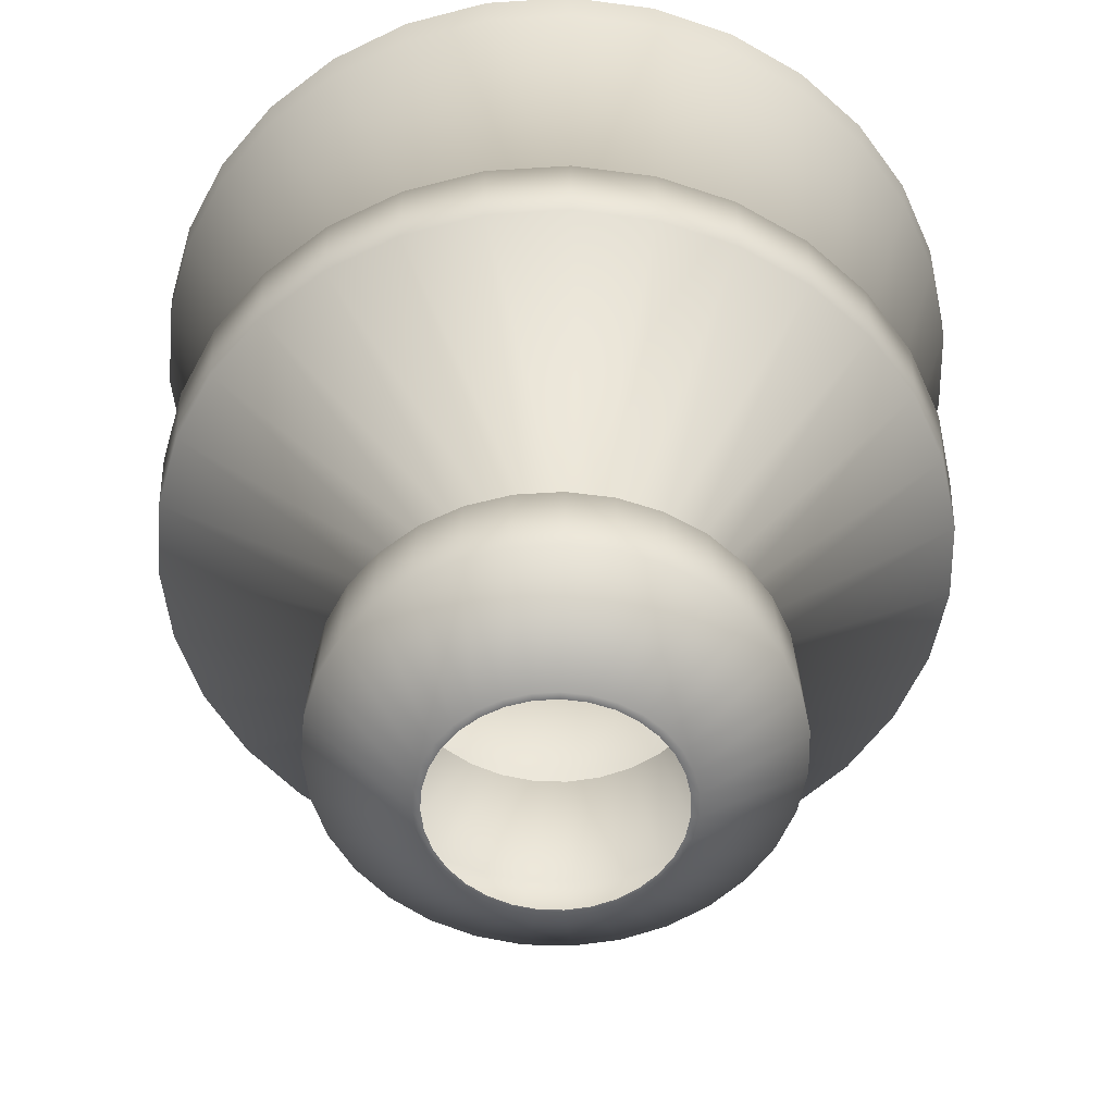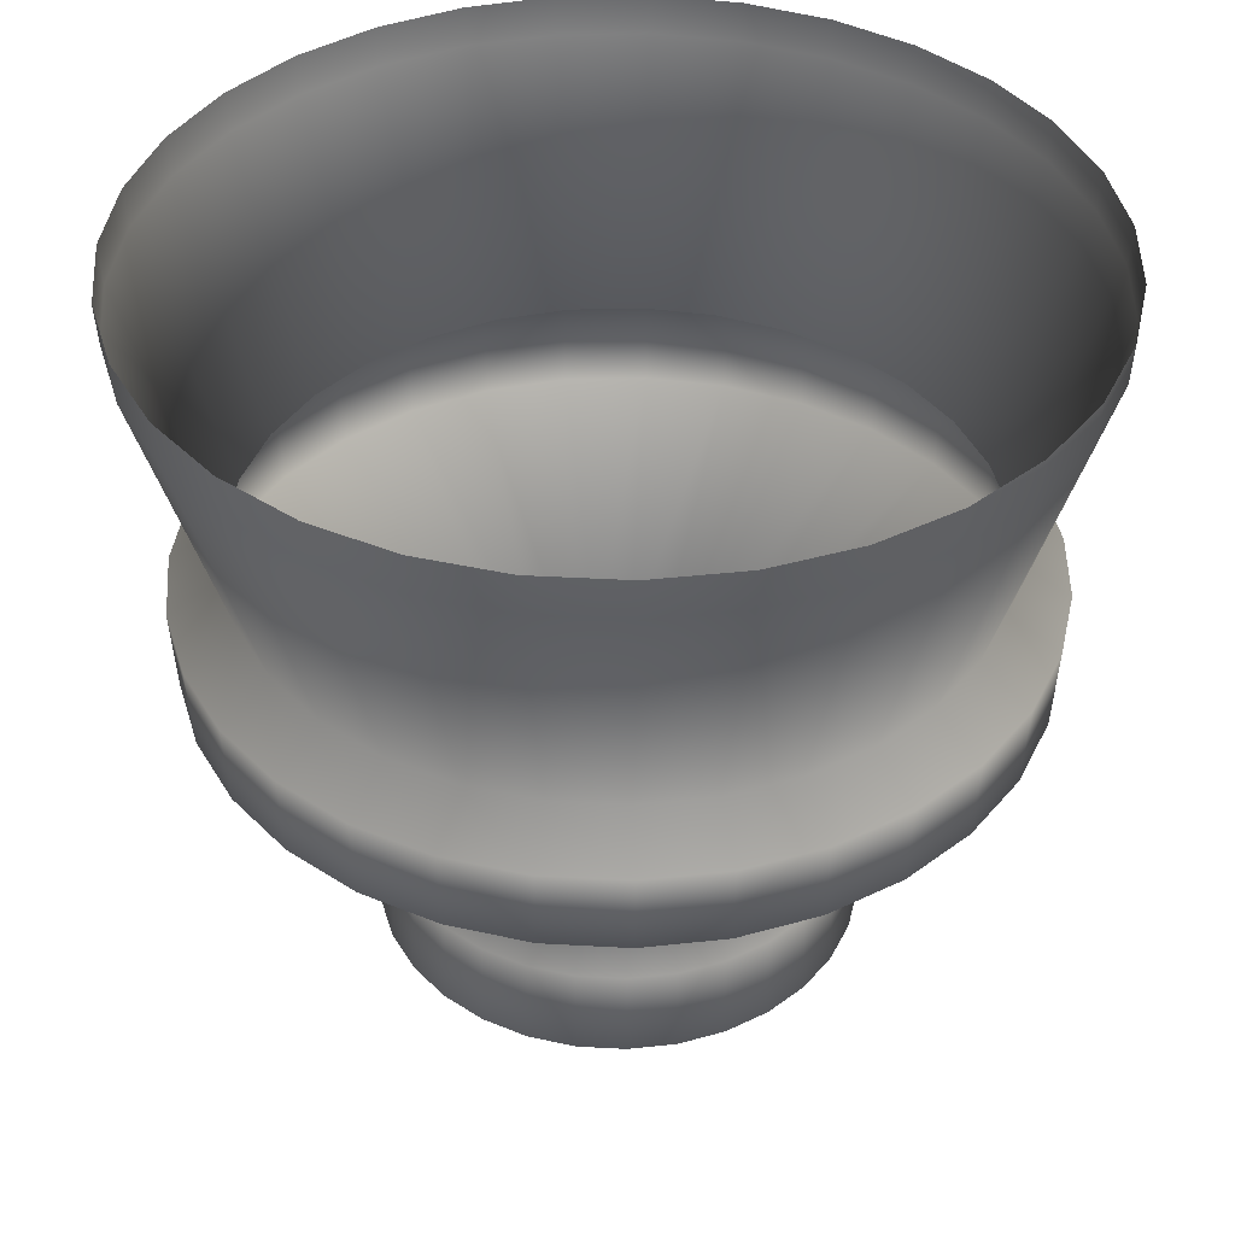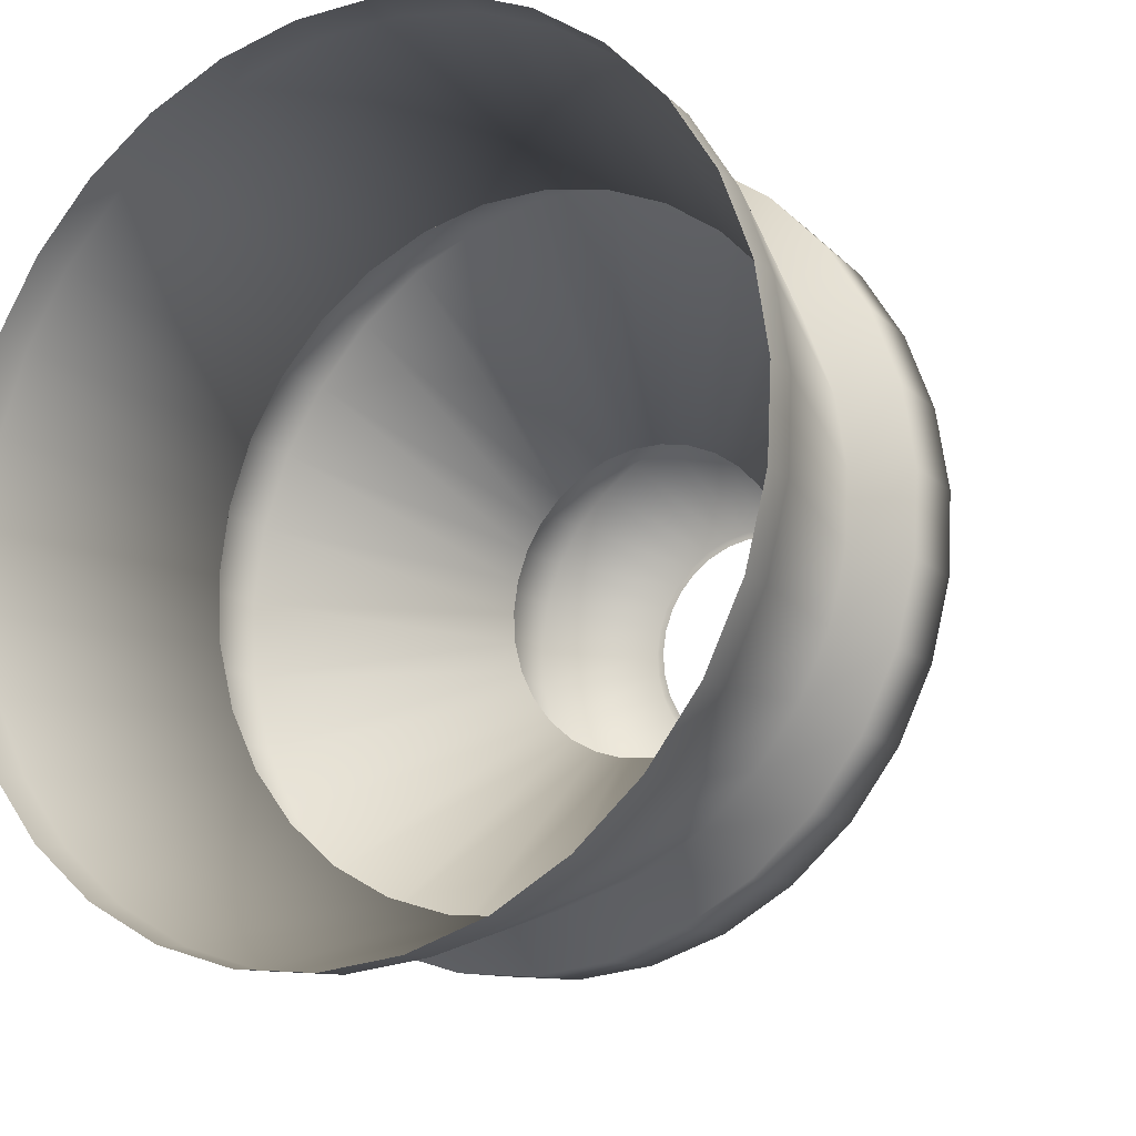
<metadata>
{"format":"obj","ext":"obj","renderer":"f3d","projection":"perspective","resolution":1024,"background":"white","views":[{"elev":-55.8,"azim":96.9,"up":"+Y"},{"elev":39.9,"azim":-77.2,"up":"+Y"},{"elev":-14.5,"azim":-148.3,"up":"+Z"}]}
</metadata>
<code>
v 0.01033 0 0.09971
v -0.009796 0 0.09978
v -0.009193 0 0.09377
v 0.009705 0 0.09371
v 0.01867 0.05759 0.1793
v -0.01762 0.05759 0.1794
v -0.03263 0.5827 0.3318
v 0.03466 0.5827 0.3316
v 0.03484 0.6129 0.3333
v -0.03281 0.6129 0.3335
v 0.02838 0.3833 0.2717
v -0.02674 0.3833 0.2719
v 0.01838 0.1269 0.1765
v 0.01316 0.1853 0.1266
v -0.01244 0.1853 0.1267
v -0.01736 0.1269 0.1766
v -0.02039 0 -0.0965
v -0.000366 0 -0.0986
v -0.000366 0 -0.09258
v -0.01915 0 -0.09061
v -0.03957 0 -0.09043
v -0.03717 0 -0.08489
v -0.05712 0 -0.08059
v -0.05366 0 -0.07565
v -0.07235 0 -0.06745
v -0.06796 0 -0.0633
v -0.0846 0 -0.0515
v -0.07949 0 -0.04831
v -0.09341 0 -0.0334
v -0.08774 0 -0.03132
v -0.09838 0 -0.01391
v -0.09243 0 -0.01301
v -0.09934 0 0.006185
v -0.09331 0 0.005866
v -0.09623 0 0.02605
v -0.0904 0 0.02454
v -0.08918 0 0.04491
v -0.08376 0 0.04224
v -0.07848 0 0.06193
v -0.07372 0 0.05824
v -0.06457 0 0.07648
v -0.06066 0 0.07189
v -0.04802 0 0.08791
v -0.0451 0 0.08264
v -0.0295 0 0.09579
v -0.02771 0 0.09003
v 0.01844 0 -0.09072
v 0.01965 0 -0.09663
v 0.03649 0 -0.08512
v 0.03886 0 -0.09068
v 0.05305 0 -0.07601
v 0.0565 0 -0.08096
v 0.06742 0 -0.06374
v 0.0718 0 -0.0679
v 0.07904 0 -0.04884
v 0.08416 0 -0.05205
v 0.08743 0 -0.0319
v 0.09308 0 -0.034
v 0.09222 0 -0.01362
v 0.09817 0 -0.01454
v 0.09323 0 0.005244
v 0.09927 0 0.005546
v 0.09044 0 0.02394
v 0.09629 0 0.02543
v 0.08393 0 0.04167
v 0.08936 0 0.04433
v 0.074 0 0.05775
v 0.07877 0 0.06143
v 0.06103 0 0.07149
v 0.06495 0 0.07605
v 0.04554 0 0.08234
v 0.04849 0 0.08761
v 0.02821 0 0.08985
v 0.03001 0 0.09559
v -0.03676 0.05759 -0.1748
v -0.000633 0.05759 -0.1786
v -0.07136 0.05759 -0.1639
v -0.1031 0.05759 -0.1461
v -0.1305 0.05759 -0.1224
v -0.1527 0.05759 -0.0936
v -0.1685 0.05759 -0.06095
v -0.1775 0.05759 -0.02577
v -0.1793 0.05759 0.01049
v -0.1736 0.05759 0.04637
v -0.1609 0.05759 0.08037
v -0.1416 0.05759 0.1111
v -0.1165 0.05759 0.1374
v -0.08664 0.05759 0.158
v -0.05323 0.05759 0.1722
v 0.03551 0.05759 -0.1751
v 0.07019 0.05759 -0.1643
v 0.102 0.05759 -0.1468
v 0.1296 0.05759 -0.1232
v 0.1519 0.05759 -0.09459
v 0.168 0.05759 -0.06205
v 0.1772 0.05759 -0.02692
v 0.1792 0.05759 0.009336
v 0.1738 0.05759 0.04525
v 0.1613 0.05759 0.07934
v 0.1422 0.05759 0.1102
v 0.1173 0.05759 0.1366
v 0.08754 0.05759 0.1574
v 0.05423 0.05759 0.1719
v -0.001125 0.5827 -0.3318
v -0.06807 0.5827 -0.3247
v -0.06844 0.6129 -0.3265
v -0.001125 0.6129 -0.3335
v -0.1322 0.5827 -0.3044
v -0.1329 0.6129 -0.306
v -0.1909 0.5827 -0.2715
v -0.1919 0.6129 -0.273
v -0.2418 0.5827 -0.2275
v -0.2431 0.6129 -0.2287
v -0.2829 0.5827 -0.1742
v -0.2844 0.6129 -0.1751
v -0.3123 0.5827 -0.1137
v -0.314 0.6129 -0.1143
v -0.3289 0.5827 -0.04849
v -0.3307 0.6129 -0.04874
v -0.3321 0.5827 0.01874
v -0.3339 0.6129 0.01883
v -0.3217 0.5827 0.08522
v -0.3234 0.6129 0.08565
v -0.2982 0.5827 0.1482
v -0.2997 0.6129 0.149
v -0.2624 0.5827 0.2052
v -0.2638 0.6129 0.2063
v -0.2159 0.5827 0.2538
v -0.217 0.6129 0.2552
v -0.1605 0.5827 0.2921
v -0.1614 0.6129 0.2936
v -0.09858 0.5827 0.3184
v -0.09911 0.6129 0.3201
v 0.06587 0.5827 -0.3252
v 0.06624 0.6129 -0.3269
v 0.1301 0.5827 -0.3052
v 0.1308 0.6129 -0.3068
v 0.1891 0.5827 -0.2728
v 0.1901 0.6129 -0.2742
v 0.2403 0.5827 -0.2291
v 0.2415 0.6129 -0.2303
v 0.2816 0.5827 -0.176
v 0.2831 0.6129 -0.1769
v 0.3114 0.5827 -0.1157
v 0.3131 0.6129 -0.1163
v 0.3285 0.5827 -0.0506
v 0.3303 0.6129 -0.05087
v 0.3321 0.5827 0.0166
v 0.3339 0.6129 0.01668
v 0.3222 0.5827 0.08314
v 0.3239 0.6129 0.08359
v 0.299 0.5827 0.1463
v 0.3006 0.6129 0.1471
v 0.2636 0.5827 0.2035
v 0.265 0.6129 0.2046
v 0.2174 0.5827 0.2524
v 0.2185 0.6129 0.2538
v 0.1623 0.5827 0.2911
v 0.1631 0.6129 0.2926
v 0.1005 0.5827 0.3178
v 0.101 0.6129 0.3195
v -0.05577 0.3833 -0.2658
v -0.000935 0.3833 -0.2716
v -0.1083 0.3833 -0.2492
v -0.1564 0.3833 -0.2223
v -0.1981 0.3833 -0.1862
v -0.2317 0.3833 -0.1425
v -0.2558 0.3833 -0.09296
v -0.2694 0.3833 -0.03956
v -0.2721 0.3833 0.0155
v -0.2635 0.3833 0.06994
v -0.2442 0.3833 0.1216
v -0.2149 0.3833 0.1682
v -0.1768 0.3833 0.2081
v -0.1315 0.3833 0.2394
v -0.08077 0.3833 0.261
v 0.06105 0.2933 -0.3013
v 0.02502 0.1853 -0.1232
v -0.000462 0.1853 -0.1257
v -0.001057 0.2933 -0.3074
v 0.1206 0.2933 -0.2828
v 0.04948 0.1853 -0.1156
v 0.1752 0.2933 -0.2527
v 0.0719 0.1853 -0.1033
v 0.2227 0.2933 -0.2123
v 0.09138 0.1853 -0.08664
v 0.261 0.2933 -0.1631
v 0.1071 0.1853 -0.06646
v 0.2886 0.2933 -0.1072
v 0.1185 0.1853 -0.0435
v 0.3045 0.2933 -0.04684
v 0.1249 0.1853 -0.01875
v 0.3078 0.2933 0.01544
v 0.1263 0.1853 0.006825
v 0.2986 0.2933 0.07712
v 0.1225 0.1853 0.03213
v 0.2771 0.2933 0.1357
v 0.1137 0.1853 0.05618
v 0.2443 0.2933 0.1887
v 0.1003 0.1853 0.07795
v 0.2015 0.2933 0.234
v 0.08268 0.1853 0.09656
v 0.1504 0.2933 0.2698
v 0.0617 0.1853 0.1112
v 0.09317 0.2933 0.2946
v 0.03822 0.1853 0.1214
v 0.03212 0.2933 0.3074
v -0.03618 0.1269 -0.1721
v -0.02593 0.1853 -0.123
v -0.000626 0.1269 -0.1759
v -0.07025 0.1269 -0.1613
v -0.05033 0.1853 -0.1153
v -0.1015 0.1269 -0.1439
v -0.07267 0.1853 -0.1028
v -0.1285 0.1269 -0.1205
v -0.09205 0.1853 -0.08606
v -0.1503 0.1269 -0.09215
v -0.1076 0.1853 -0.06577
v -0.1659 0.1269 -0.06001
v -0.1189 0.1853 -0.04274
v -0.1748 0.1269 -0.02536
v -0.1252 0.1853 -0.01793
v -0.1765 0.1269 0.01034
v -0.1264 0.1853 0.007636
v -0.1709 0.1269 0.04566
v -0.1224 0.1853 0.03293
v -0.1584 0.1269 0.07913
v -0.1135 0.1853 0.0569
v -0.1394 0.1269 0.1094
v -0.09986 0.1853 0.07859
v -0.1147 0.1269 0.1352
v -0.08216 0.1853 0.09709
v -0.0853 0.1269 0.1556
v -0.0611 0.1853 0.1116
v -0.05239 0.1269 0.1696
v -0.03754 0.1853 0.1217
v 0.03498 0.1269 -0.1724
v 0.0691 0.1269 -0.1618
v 0.1004 0.1269 -0.1445
v 0.1276 0.1269 -0.1213
v 0.1496 0.1269 -0.09312
v 0.1654 0.1269 -0.06107
v 0.1745 0.1269 -0.0265
v 0.1764 0.1269 0.009206
v 0.1711 0.1269 0.04456
v 0.1588 0.1269 0.07812
v 0.14 0.1269 0.1085
v 0.1155 0.1269 0.1345
v 0.08618 0.1269 0.155
v 0.05337 0.1269 0.1692
v -0.03025 0.2933 0.3076
v -0.0631 0.2933 -0.3009
v -0.1225 0.2933 -0.282
v -0.177 0.2933 -0.2516
v -0.2241 0.2933 -0.2108
v -0.2622 0.2933 -0.1614
v -0.2894 0.2933 -0.1053
v -0.3049 0.2933 -0.04487
v -0.3078 0.2933 0.01743
v -0.2982 0.2933 0.07903
v -0.2763 0.2933 0.1374
v -0.2432 0.2933 0.1903
v -0.2001 0.2933 0.2353
v -0.1488 0.2933 0.2708
v -0.09137 0.2933 0.2952
v 0.06176 0.3566 -0.3049
v -0.001064 0.3566 -0.3111
v 0.122 0.3566 -0.2862
v 0.1773 0.3566 -0.2557
v 0.2253 0.3566 -0.2148
v 0.2641 0.3566 -0.165
v 0.2921 0.3566 -0.1084
v 0.3081 0.3566 -0.04739
v 0.3115 0.3566 0.01561
v 0.3021 0.3566 0.07802
v 0.2804 0.3566 0.1373
v 0.2472 0.3566 0.1909
v 0.2038 0.3566 0.2368
v 0.1522 0.3566 0.273
v 0.09425 0.3566 0.2981
v 0.0325 0.3566 0.311
v -0.03061 0.3566 0.3112
v -0.06385 0.3566 -0.3045
v -0.124 0.3566 -0.2854
v -0.1791 0.3566 -0.2546
v -0.2268 0.3566 -0.2133
v -0.2652 0.3566 -0.1633
v -0.2928 0.3566 -0.1065
v -0.3085 0.3566 -0.04541
v -0.3115 0.3566 0.01761
v -0.3017 0.3566 0.07995
v -0.2796 0.3566 0.1391
v -0.246 0.3566 0.1925
v -0.2024 0.3566 0.2381
v -0.1505 0.3566 0.274
v -0.09244 0.3566 0.2987
v 0.05395 0.3833 -0.2662
v 0.1066 0.3833 -0.2499
v 0.1549 0.3833 -0.2233
v 0.1968 0.3833 -0.1875
v 0.2307 0.3833 -0.144
v 0.2551 0.3833 -0.09462
v 0.2691 0.3833 -0.04129
v 0.272 0.3833 0.01374
v 0.2639 0.3833 0.06825
v 0.2449 0.3833 0.12
v 0.2159 0.3833 0.1669
v 0.178 0.3833 0.2069
v 0.1329 0.3833 0.2386
v 0.08233 0.3833 0.2605
f 1 2 3
f 1 3 4
f 5 6 2
f 5 2 1
f 7 8 9
f 7 9 10
f 11 8 7
f 11 7 12
f 13 14 15
f 13 15 16
f 17 18 19
f 17 19 20
f 21 17 20
f 21 20 22
f 23 21 22
f 23 22 24
f 25 23 24
f 25 24 26
f 27 25 26
f 27 26 28
f 29 27 28
f 29 28 30
f 31 29 30
f 31 30 32
f 33 31 32
f 33 32 34
f 35 33 34
f 35 34 36
f 37 35 36
f 37 36 38
f 39 37 38
f 39 38 40
f 41 39 40
f 41 40 42
f 43 41 42
f 43 42 44
f 45 43 44
f 45 44 46
f 2 45 46
f 2 46 3
f 47 19 18
f 47 18 48
f 49 47 48
f 49 48 50
f 51 49 50
f 51 50 52
f 53 51 52
f 53 52 54
f 55 53 54
f 55 54 56
f 57 55 56
f 57 56 58
f 59 57 58
f 59 58 60
f 61 59 60
f 61 60 62
f 63 61 62
f 63 62 64
f 65 63 64
f 65 64 66
f 67 65 66
f 67 66 68
f 69 67 68
f 69 68 70
f 71 69 70
f 71 70 72
f 73 71 72
f 73 72 74
f 4 73 74
f 4 74 1
f 75 76 18
f 75 18 17
f 77 75 17
f 77 17 21
f 78 77 21
f 78 21 23
f 79 78 23
f 79 23 25
f 80 79 25
f 80 25 27
f 81 80 27
f 81 27 29
f 82 81 29
f 82 29 31
f 83 82 31
f 83 31 33
f 84 83 33
f 84 33 35
f 85 84 35
f 85 35 37
f 86 85 37
f 86 37 39
f 87 86 39
f 87 39 41
f 88 87 41
f 88 41 43
f 89 88 43
f 89 43 45
f 6 89 45
f 6 45 2
f 76 90 48
f 76 48 18
f 90 91 50
f 90 50 48
f 91 92 52
f 91 52 50
f 92 93 54
f 92 54 52
f 93 94 56
f 93 56 54
f 94 95 58
f 94 58 56
f 95 96 60
f 95 60 58
f 96 97 62
f 96 62 60
f 97 98 64
f 97 64 62
f 98 99 66
f 98 66 64
f 99 100 68
f 99 68 66
f 100 101 70
f 100 70 68
f 101 102 72
f 101 72 70
f 102 103 74
f 102 74 72
f 103 5 1
f 103 1 74
f 104 105 106
f 104 106 107
f 105 108 109
f 105 109 106
f 108 110 111
f 108 111 109
f 110 112 113
f 110 113 111
f 112 114 115
f 112 115 113
f 114 116 117
f 114 117 115
f 116 118 119
f 116 119 117
f 118 120 121
f 118 121 119
f 120 122 123
f 120 123 121
f 122 124 125
f 122 125 123
f 124 126 127
f 124 127 125
f 126 128 129
f 126 129 127
f 128 130 131
f 128 131 129
f 130 132 133
f 130 133 131
f 132 7 10
f 132 10 133
f 134 104 107
f 134 107 135
f 136 134 135
f 136 135 137
f 138 136 137
f 138 137 139
f 140 138 139
f 140 139 141
f 142 140 141
f 142 141 143
f 144 142 143
f 144 143 145
f 146 144 145
f 146 145 147
f 148 146 147
f 148 147 149
f 150 148 149
f 150 149 151
f 152 150 151
f 152 151 153
f 154 152 153
f 154 153 155
f 156 154 155
f 156 155 157
f 158 156 157
f 158 157 159
f 160 158 159
f 160 159 161
f 8 160 161
f 8 161 9
f 162 105 104
f 162 104 163
f 164 108 105
f 164 105 162
f 165 110 108
f 165 108 164
f 166 112 110
f 166 110 165
f 167 114 112
f 167 112 166
f 168 116 114
f 168 114 167
f 169 118 116
f 169 116 168
f 170 120 118
f 170 118 169
f 171 122 120
f 171 120 170
f 172 124 122
f 172 122 171
f 173 126 124
f 173 124 172
f 174 128 126
f 174 126 173
f 175 130 128
f 175 128 174
f 176 132 130
f 176 130 175
f 12 7 132
f 12 132 176
f 177 178 179
f 177 179 180
f 181 182 178
f 181 178 177
f 183 184 182
f 183 182 181
f 185 186 184
f 185 184 183
f 187 188 186
f 187 186 185
f 189 190 188
f 189 188 187
f 191 192 190
f 191 190 189
f 193 194 192
f 193 192 191
f 195 196 194
f 195 194 193
f 197 198 196
f 197 196 195
f 199 200 198
f 199 198 197
f 201 202 200
f 201 200 199
f 203 204 202
f 203 202 201
f 205 206 204
f 205 204 203
f 207 14 206
f 207 206 205
f 208 209 179
f 208 179 210
f 211 212 209
f 211 209 208
f 213 214 212
f 213 212 211
f 215 216 214
f 215 214 213
f 217 218 216
f 217 216 215
f 219 220 218
f 219 218 217
f 221 222 220
f 221 220 219
f 223 224 222
f 223 222 221
f 225 226 224
f 225 224 223
f 227 228 226
f 227 226 225
f 229 230 228
f 229 228 227
f 231 232 230
f 231 230 229
f 233 234 232
f 233 232 231
f 235 236 234
f 235 234 233
f 16 15 236
f 16 236 235
f 237 90 76
f 237 76 210
f 238 91 90
f 238 90 237
f 239 92 91
f 239 91 238
f 240 93 92
f 240 92 239
f 241 94 93
f 241 93 240
f 242 95 94
f 242 94 241
f 243 96 95
f 243 95 242
f 244 97 96
f 244 96 243
f 245 98 97
f 245 97 244
f 246 99 98
f 246 98 245
f 247 100 99
f 247 99 246
f 248 101 100
f 248 100 247
f 249 102 101
f 249 101 248
f 250 103 102
f 250 102 249
f 13 5 103
f 13 103 250
f 14 207 251
f 14 251 15
f 209 252 180
f 209 180 179
f 212 253 252
f 212 252 209
f 214 254 253
f 214 253 212
f 216 255 254
f 216 254 214
f 218 256 255
f 218 255 216
f 220 257 256
f 220 256 218
f 222 258 257
f 222 257 220
f 224 259 258
f 224 258 222
f 226 260 259
f 226 259 224
f 228 261 260
f 228 260 226
f 230 262 261
f 230 261 228
f 232 263 262
f 232 262 230
f 234 264 263
f 234 263 232
f 236 265 264
f 236 264 234
f 15 251 265
f 15 265 236
f 266 177 180
f 266 180 267
f 268 181 177
f 268 177 266
f 269 183 181
f 269 181 268
f 270 185 183
f 270 183 269
f 271 187 185
f 271 185 270
f 272 189 187
f 272 187 271
f 273 191 189
f 273 189 272
f 274 193 191
f 274 191 273
f 275 195 193
f 275 193 274
f 276 197 195
f 276 195 275
f 277 199 197
f 277 197 276
f 278 201 199
f 278 199 277
f 279 203 201
f 279 201 278
f 280 205 203
f 280 203 279
f 281 207 205
f 281 205 280
f 281 11 12
f 281 12 282
f 283 162 163
f 283 163 267
f 284 164 162
f 284 162 283
f 285 165 164
f 285 164 284
f 286 166 165
f 286 165 285
f 287 167 166
f 287 166 286
f 288 168 167
f 288 167 287
f 289 169 168
f 289 168 288
f 290 170 169
f 290 169 289
f 291 171 170
f 291 170 290
f 292 172 171
f 292 171 291
f 293 173 172
f 293 172 292
f 294 174 173
f 294 173 293
f 295 175 174
f 295 174 294
f 296 176 175
f 296 175 295
f 282 12 176
f 282 176 296
f 134 297 163
f 134 163 104
f 136 298 297
f 136 297 134
f 138 299 298
f 138 298 136
f 140 300 299
f 140 299 138
f 142 301 300
f 142 300 140
f 144 302 301
f 144 301 142
f 146 303 302
f 146 302 144
f 148 304 303
f 148 303 146
f 150 305 304
f 150 304 148
f 152 306 305
f 152 305 150
f 154 307 306
f 154 306 152
f 156 308 307
f 156 307 154
f 158 309 308
f 158 308 156
f 160 310 309
f 160 309 158
f 8 11 310
f 8 310 160
f 297 266 267
f 297 267 163
f 298 268 266
f 298 266 297
f 299 269 268
f 299 268 298
f 300 270 269
f 300 269 299
f 301 271 270
f 301 270 300
f 302 272 271
f 302 271 301
f 303 273 272
f 303 272 302
f 304 274 273
f 304 273 303
f 305 275 274
f 305 274 304
f 306 276 275
f 306 275 305
f 307 277 276
f 307 276 306
f 308 278 277
f 308 277 307
f 309 279 278
f 309 278 308
f 310 280 279
f 310 279 309
f 11 281 280
f 11 280 310
f 207 281 282
f 207 282 251
f 252 283 267
f 252 267 180
f 253 284 283
f 253 283 252
f 254 285 284
f 254 284 253
f 255 286 285
f 255 285 254
f 256 287 286
f 256 286 255
f 257 288 287
f 257 287 256
f 258 289 288
f 258 288 257
f 259 290 289
f 259 289 258
f 260 291 290
f 260 290 259
f 261 292 291
f 261 291 260
f 262 293 292
f 262 292 261
f 263 294 293
f 263 293 262
f 264 295 294
f 264 294 263
f 265 296 295
f 265 295 264
f 251 282 296
f 251 296 265
f 5 13 16
f 5 16 6
f 75 208 210
f 75 210 76
f 77 211 208
f 77 208 75
f 78 213 211
f 78 211 77
f 79 215 213
f 79 213 78
f 80 217 215
f 80 215 79
f 81 219 217
f 81 217 80
f 82 221 219
f 82 219 81
f 83 223 221
f 83 221 82
f 84 225 223
f 84 223 83
f 85 227 225
f 85 225 84
f 86 229 227
f 86 227 85
f 87 231 229
f 87 229 86
f 88 233 231
f 88 231 87
f 89 235 233
f 89 233 88
f 6 16 235
f 6 235 89
f 178 237 210
f 178 210 179
f 182 238 237
f 182 237 178
f 184 239 238
f 184 238 182
f 186 240 239
f 186 239 184
f 188 241 240
f 188 240 186
f 190 242 241
f 190 241 188
f 192 243 242
f 192 242 190
f 194 244 243
f 194 243 192
f 196 245 244
f 196 244 194
f 198 246 245
f 198 245 196
f 200 247 246
f 200 246 198
f 202 248 247
f 202 247 200
f 204 249 248
f 204 248 202
f 206 250 249
f 206 249 204
f 14 13 250
f 14 250 206

</code>
